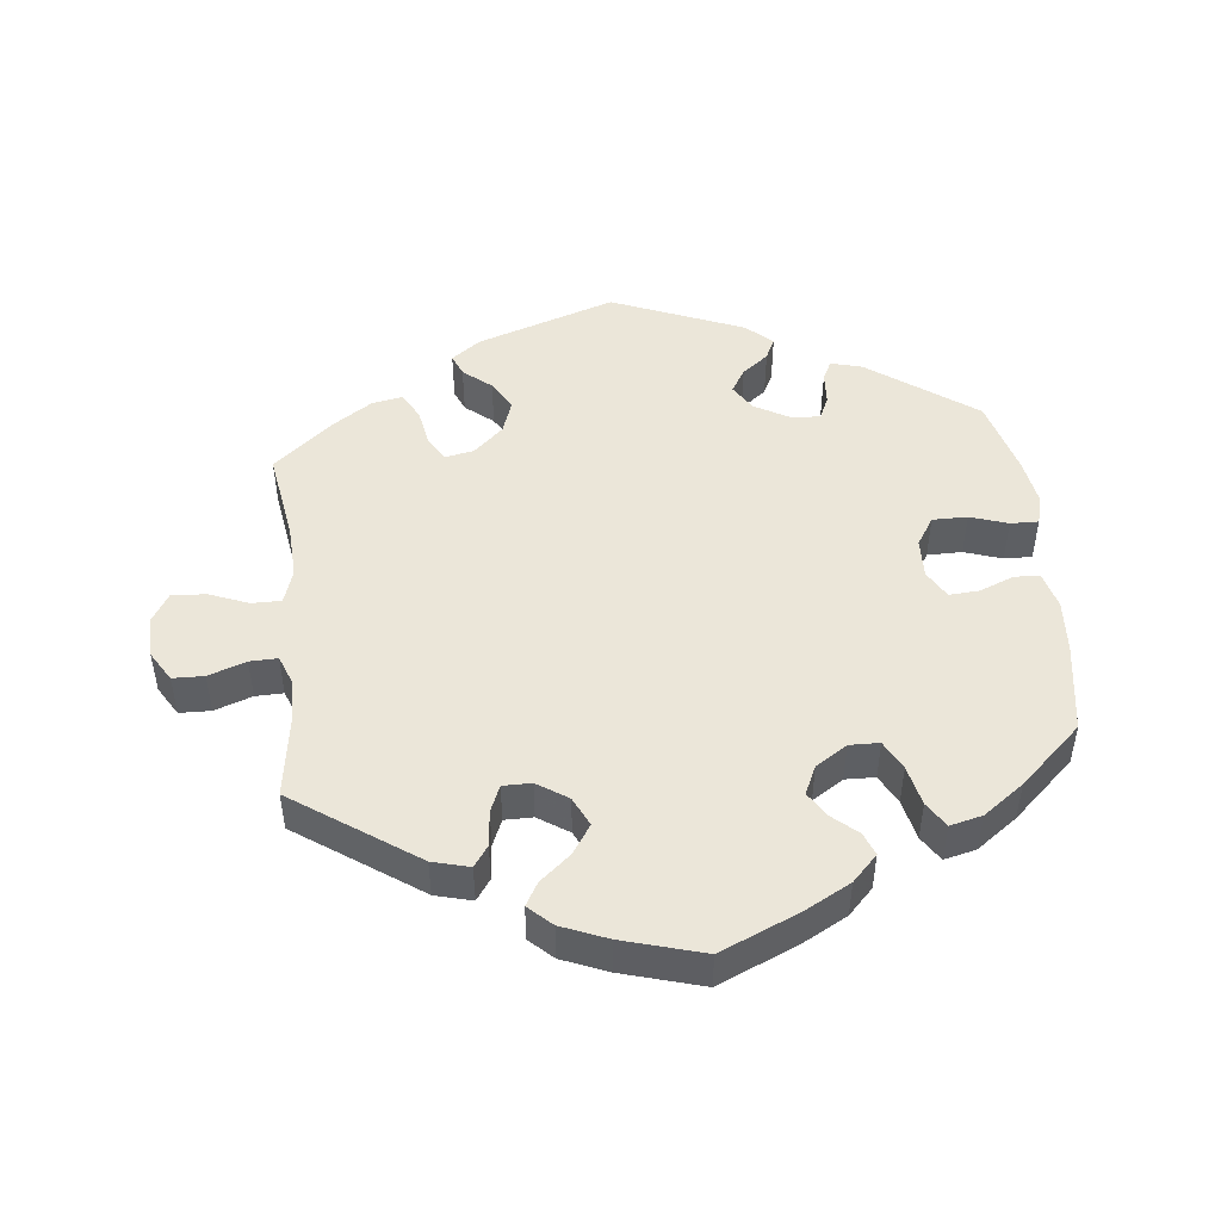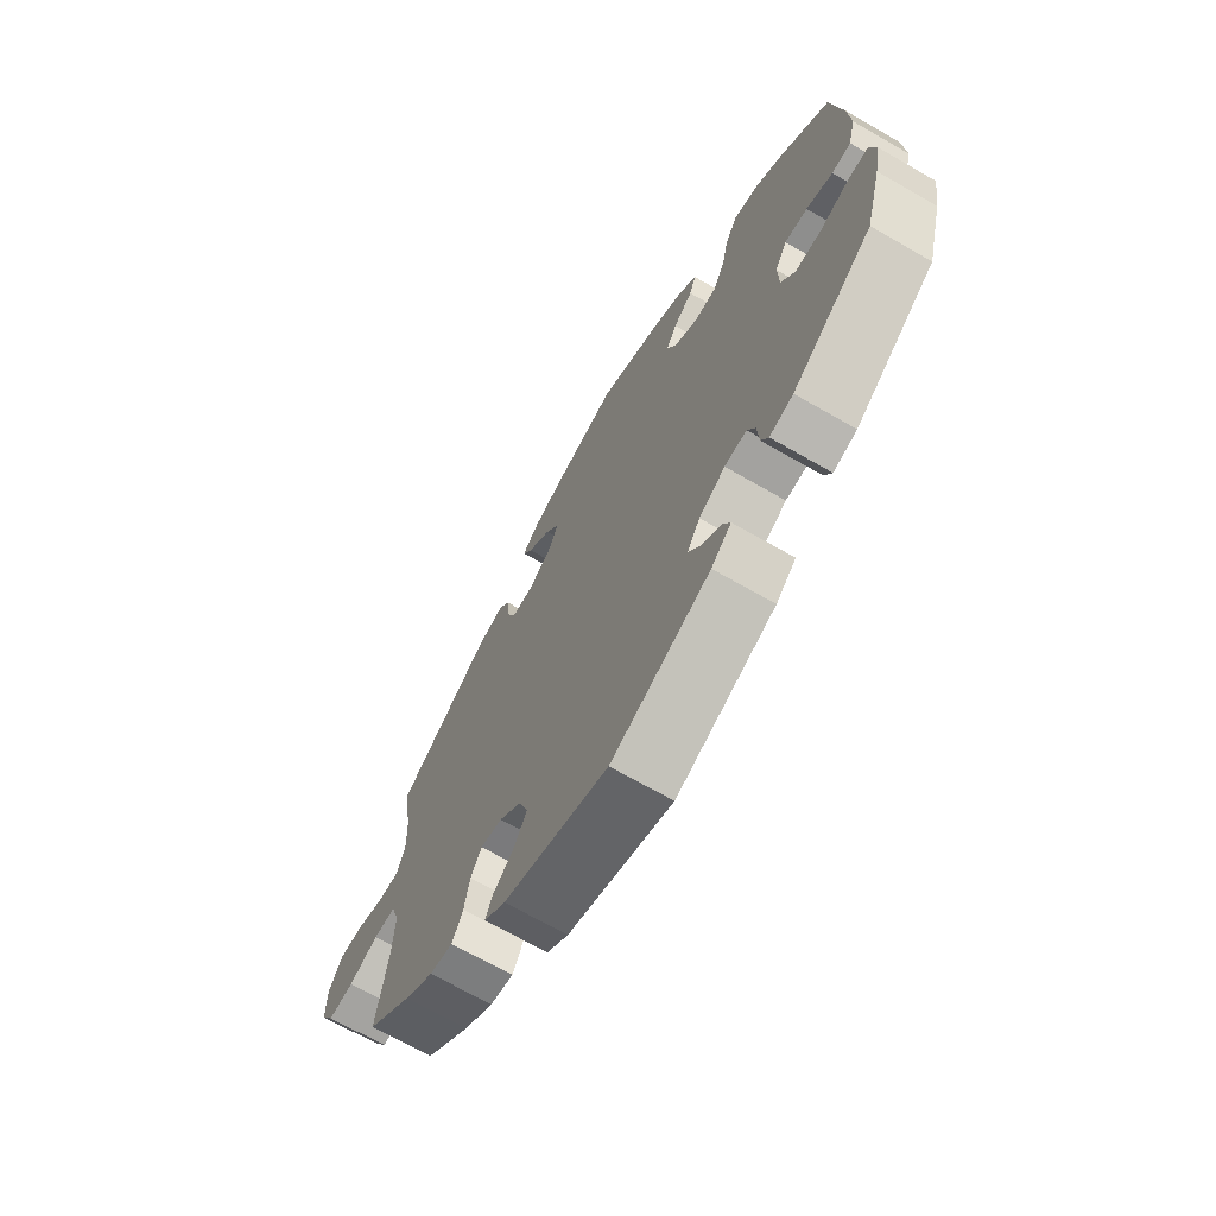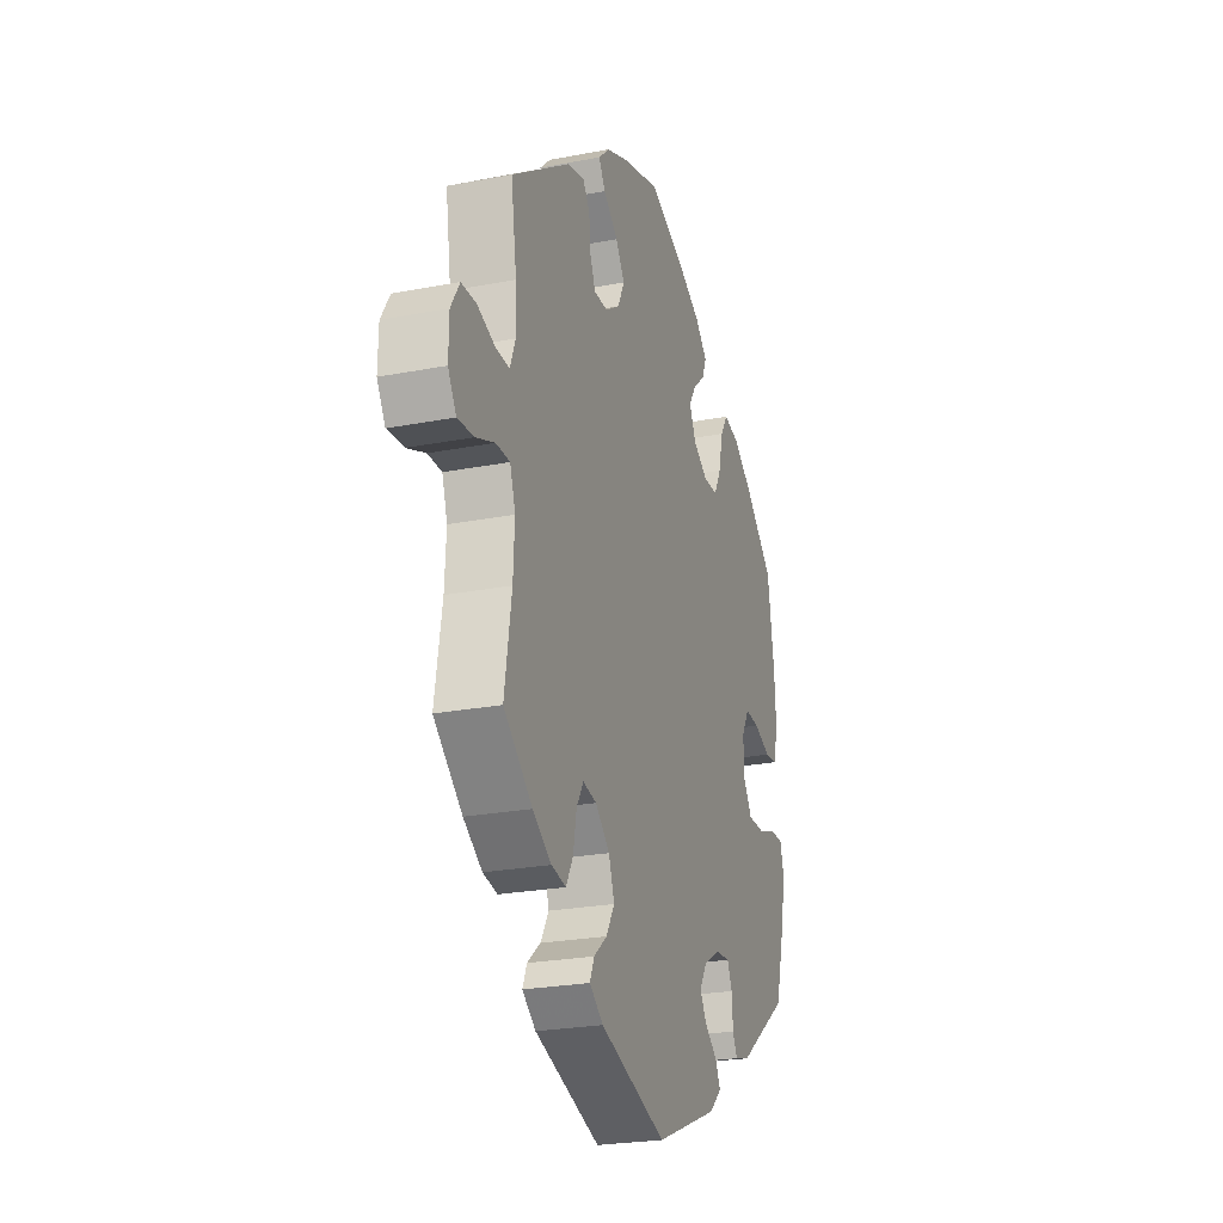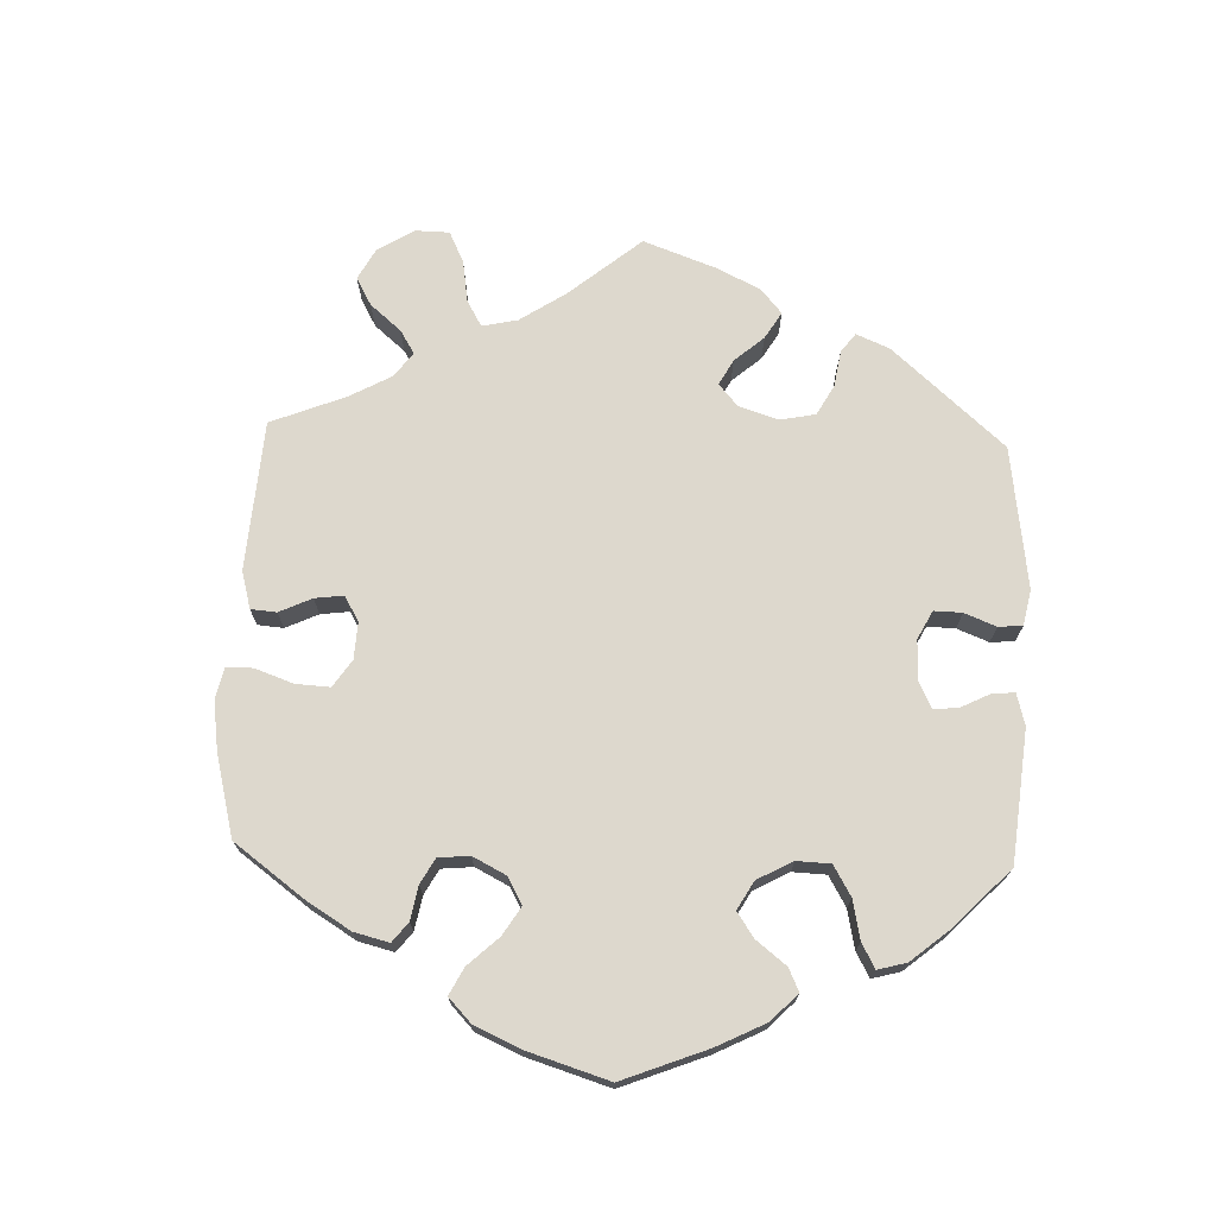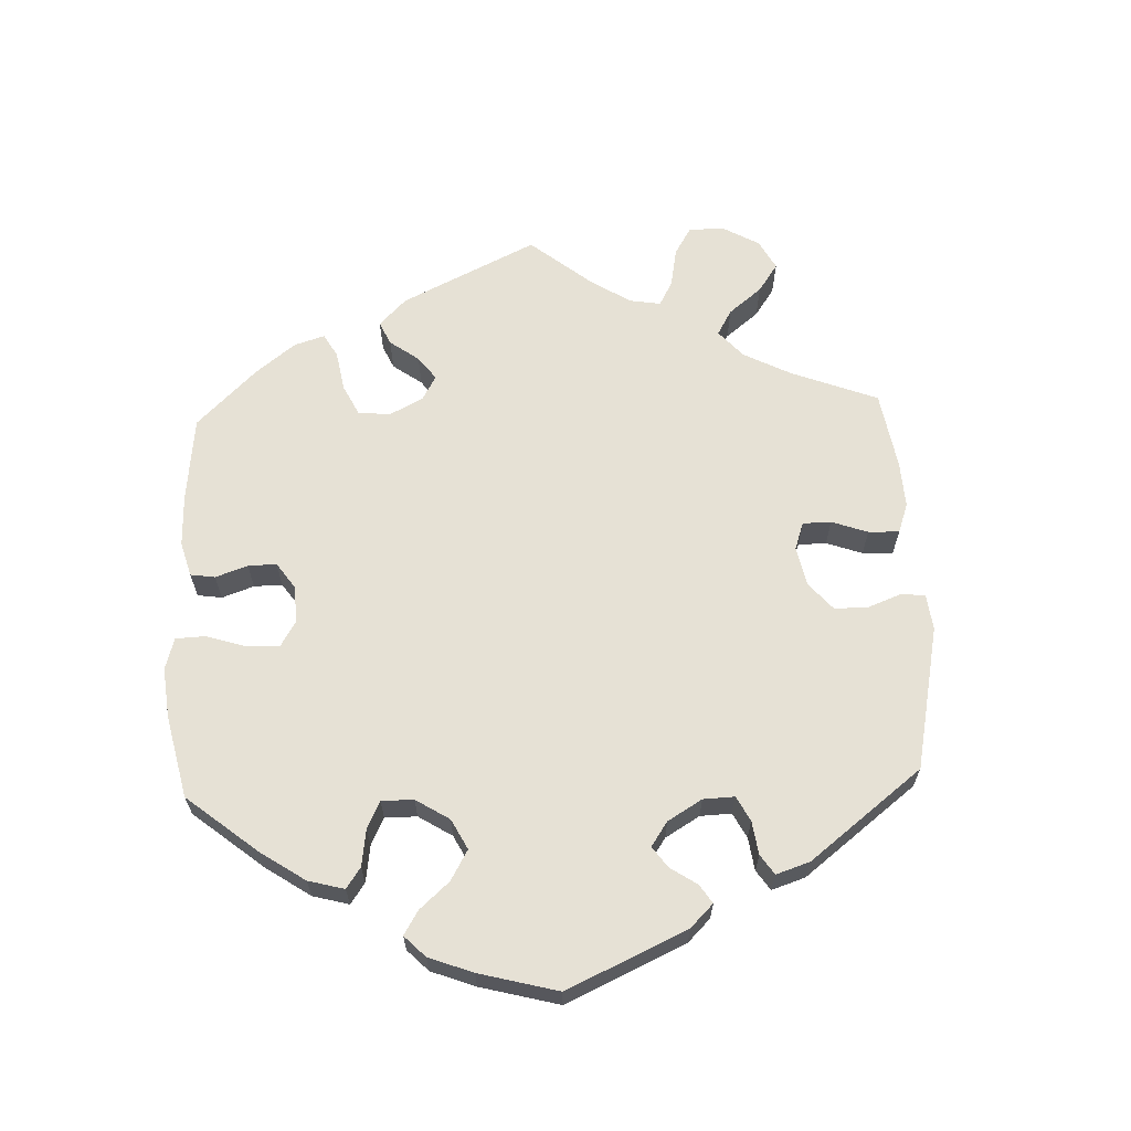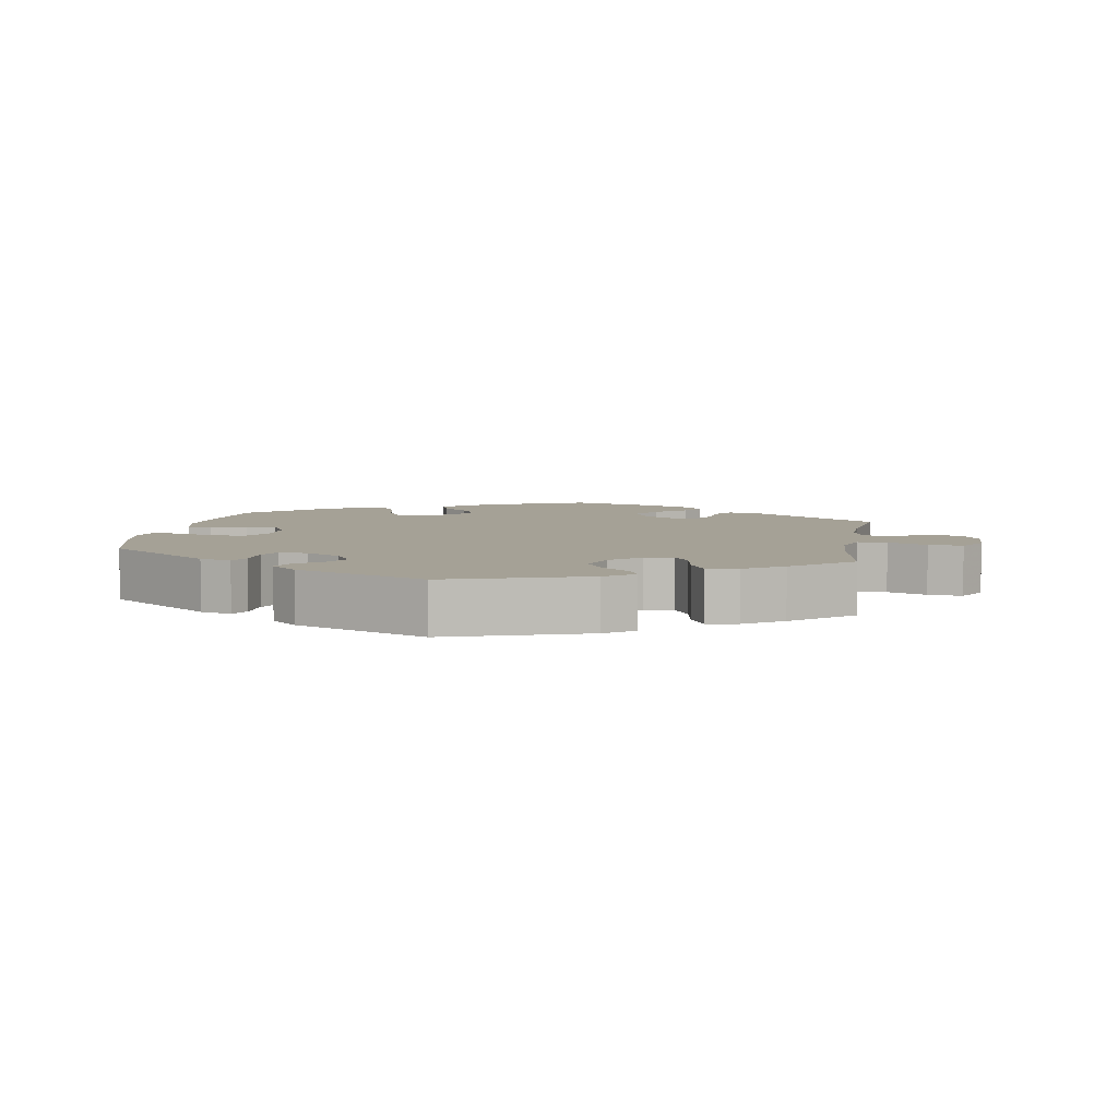
<metadata>
{"format":"obj","ext":"obj","renderer":"f3d","projection":"perspective","resolution":1024,"background":"white","views":[{"elev":48.2,"azim":-6.1,"up":"+Y"},{"elev":-68.6,"azim":60.1,"up":"+Z"},{"elev":-24.3,"azim":-72.3,"up":"+Z"},{"elev":72.2,"azim":62.0,"up":"+Y"},{"elev":64.7,"azim":117.6,"up":"+Y"},{"elev":6.1,"azim":-170.4,"up":"+Y"}]}
</metadata>
<code>
v 0.347 0.07 -0.399
v 0.302 0.07 -0.411
v 0.288 0.07 -0.383
v 0.285 0.07 -0.336
v 0.27 0.07 -0.303
v 0.228 0.07 -0.306
v 0.178 0.07 -0.334
v 0.154 0.07 -0.372
v 0.175 0.07 -0.406
v 0.213 0.07 -0.436
v 0.228 0.07 -0.467
v 0.19 0.07 -0.501
v 0.001 0.07 -0.578
v -0.199 0.07 -0.511
v -0.24 0.07 -0.48
v -0.227 0.07 -0.449
v -0.187 0.07 -0.416
v -0.162 0.07 -0.374
v -0.179 0.07 -0.325
v -0.222 0.07 -0.286
v -0.263 0.07 -0.278
v -0.284 0.07 -0.313
v -0.294 0.07 -0.367
v -0.315 0.07 -0.406
v -0.359 0.07 -0.398
v -0.415 0.07 -0.361
v -0.501 0.07 -0.289
v -0.48 0.07 -0.158
v -0.476 0.07 -0.081
v -0.492 0.07 -0.032
v -0.534 0.07 -0.032
v -0.59 0.07 -0.054
v -0.639 0.07 -0.058
v -0.664 0.07 -0.017
v -0.663 0.07 0.044
v -0.637 0.07 0.087
v -0.592 0.07 0.088
v -0.538 0.07 0.069
v -0.498 0.07 0.068
v -0.482 0.07 0.11
v -0.484 0.07 0.176
v -0.501 0.07 0.289
v -0.325 0.07 0.41
v -0.272 0.07 0.424
v -0.251 0.07 0.394
v -0.246 0.07 0.343
v -0.23 0.07 0.305
v -0.189 0.07 0.305
v -0.145 0.07 0.334
v -0.125 0.07 0.376
v -0.152 0.07 0.417
v -0.196 0.07 0.454
v -0.215 0.07 0.487
v -0.182 0.07 0.518
v -0.116 0.07 0.545
v -0.001 0.07 0.578
v 0.112 0.07 0.529
v 0.177 0.07 0.494
v 0.213 0.07 0.457
v 0.2 0.07 0.424
v 0.163 0.07 0.392
v 0.142 0.07 0.357
v 0.161 0.07 0.316
v 0.206 0.07 0.287
v 0.249 0.07 0.288
v 0.271 0.07 0.33
v 0.284 0.07 0.388
v 0.307 0.07 0.424
v 0.353 0.07 0.413
v 0.411 0.07 0.371
v 0.5 0.07 0.289
v 0.52 0.07 0.16
v 0.525 0.07 0.083
v 0.511 0.07 0.031
v 0.475 0.07 0.028
v 0.425 0.07 0.048
v 0.382 0.07 0.051
v 0.359 0.07 0.011
v 0.361 0.07 -0.046
v 0.387 0.07 -0.087
v 0.437 0.07 -0.087
v 0.491 0.07 -0.069
v 0.531 0.07 -0.068
v 0.542 0.07 -0.109
v 0.531 0.07 -0.176
v 0.5 0.07 -0.289
v 0.347 0 -0.399
v 0.302 0 -0.411
v 0.288 0 -0.383
v 0.285 0 -0.336
v 0.27 0 -0.303
v 0.228 0 -0.306
v 0.178 0 -0.334
v 0.154 0 -0.372
v 0.175 0 -0.406
v 0.213 0 -0.436
v 0.228 0 -0.467
v 0.19 0 -0.501
v 0.001 0 -0.578
v -0.199 0 -0.511
v -0.24 0 -0.48
v -0.227 0 -0.449
v -0.187 0 -0.416
v -0.162 0 -0.374
v -0.179 0 -0.325
v -0.222 0 -0.286
v -0.263 0 -0.278
v -0.284 0 -0.313
v -0.294 0 -0.367
v -0.315 0 -0.406
v -0.359 0 -0.398
v -0.415 0 -0.361
v -0.501 0 -0.289
v -0.48 0 -0.158
v -0.476 0 -0.081
v -0.492 0 -0.032
v -0.534 0 -0.032
v -0.59 0 -0.054
v -0.639 0 -0.058
v -0.664 0 -0.017
v -0.663 0 0.044
v -0.637 0 0.087
v -0.592 0 0.088
v -0.538 0 0.069
v -0.498 0 0.068
v -0.482 0 0.11
v -0.484 0 0.176
v -0.501 0 0.289
v -0.325 0 0.41
v -0.272 0 0.424
v -0.251 0 0.394
v -0.246 0 0.343
v -0.23 0 0.305
v -0.189 0 0.305
v -0.145 0 0.334
v -0.125 0 0.376
v -0.152 0 0.417
v -0.196 0 0.454
v -0.215 0 0.487
v -0.182 0 0.518
v -0.116 0 0.545
v -0.001 0 0.578
v 0.112 0 0.529
v 0.177 0 0.494
v 0.213 0 0.457
v 0.2 0 0.424
v 0.163 0 0.392
v 0.142 0 0.357
v 0.161 0 0.316
v 0.206 0 0.287
v 0.249 0 0.288
v 0.271 0 0.33
v 0.284 0 0.388
v 0.307 0 0.424
v 0.353 0 0.413
v 0.411 0 0.371
v 0.5 0 0.289
v 0.52 0 0.16
v 0.525 0 0.083
v 0.511 0 0.031
v 0.475 0 0.028
v 0.425 0 0.048
v 0.382 0 0.051
v 0.359 0 0.011
v 0.361 0 -0.046
v 0.387 0 -0.087
v 0.437 0 -0.087
v 0.491 0 -0.069
v 0.531 0 -0.068
v 0.542 0 -0.109
v 0.531 0 -0.176
v 0.5 0 -0.289
f 81 82 83 84
f 80 81 84 85
f 73 74 75 76
f 73 76 77
f 72 73 77
f 71 72 77
f 70 71 77 78
f 66 67 68 69
f 65 66 69 70
f 58 59 60 61
f 58 61 62
f 57 58 62
f 56 57 62
f 55 56 62 63
f 51 52 53 54
f 50 51 54 55
f 43 44 45 46
f 41 42 43 46
f 40 41 46 47
f 39 40 47 48
f 35 36 37 38
f 35 38 39
f 34 35 39
f 31 32 33 34
f 30 31 34 39
f 29 30 39 48
f 25 26 27 28
f 22 23 24 25
f 21 22 25 28
f 20 21 28 29
f 14 15 16 17
f 14 17 18
f 13 14 18
f 12 13 18 19
f 9 10 11 12
f 8 9 12 19
f 1 2 3 4
f 1 4 5
f 80 85 86 1
f 65 70 78
f 64 65 78 79
f 63 64 79
f 50 55 63 79
f 49 50 79 80
f 20 29 48 49
f 7 8 19 20
f 6 7 20 49
f 5 6 49 80
f 1 5 80
f 170 169 168 167
f 171 170 167 166
f 162 161 160 159
f 163 162 159
f 163 159 158
f 163 158 157
f 164 163 157 156
f 155 154 153 152
f 156 155 152 151
f 147 146 145 144
f 148 147 144
f 148 144 143
f 148 143 142
f 149 148 142 141
f 140 139 138 137
f 141 140 137 136
f 132 131 130 129
f 132 129 128 127
f 133 132 127 126
f 134 133 126 125
f 124 123 122 121
f 125 124 121
f 125 121 120
f 120 119 118 117
f 125 120 117 116
f 134 125 116 115
f 114 113 112 111
f 111 110 109 108
f 114 111 108 107
f 115 114 107 106
f 103 102 101 100
f 104 103 100
f 104 100 99
f 105 104 99 98
f 98 97 96 95
f 105 98 95 94
f 90 89 88 87
f 91 90 87
f 87 172 171 166
f 164 156 151
f 165 164 151 150
f 165 150 149
f 165 149 141 136
f 166 165 136 135
f 135 134 115 106
f 106 105 94 93
f 135 106 93 92
f 166 135 92 91
f 166 91 87
f 1 87 88 2
f 2 88 89 3
f 3 89 90 4
f 4 90 91 5
f 5 91 92 6
f 6 92 93 7
f 7 93 94 8
f 8 94 95 9
f 9 95 96 10
f 10 96 97 11
f 11 97 98 12
f 12 98 99 13
f 13 99 100 14
f 14 100 101 15
f 15 101 102 16
f 16 102 103 17
f 17 103 104 18
f 18 104 105 19
f 19 105 106 20
f 20 106 107 21
f 21 107 108 22
f 22 108 109 23
f 23 109 110 24
f 24 110 111 25
f 25 111 112 26
f 26 112 113 27
f 27 113 114 28
f 28 114 115 29
f 29 115 116 30
f 30 116 117 31
f 31 117 118 32
f 32 118 119 33
f 33 119 120 34
f 34 120 121 35
f 35 121 122 36
f 36 122 123 37
f 37 123 124 38
f 38 124 125 39
f 39 125 126 40
f 40 126 127 41
f 41 127 128 42
f 42 128 129 43
f 43 129 130 44
f 44 130 131 45
f 45 131 132 46
f 46 132 133 47
f 47 133 134 48
f 48 134 135 49
f 49 135 136 50
f 50 136 137 51
f 51 137 138 52
f 52 138 139 53
f 53 139 140 54
f 54 140 141 55
f 55 141 142 56
f 56 142 143 57
f 57 143 144 58
f 58 144 145 59
f 59 145 146 60
f 60 146 147 61
f 61 147 148 62
f 62 148 149 63
f 63 149 150 64
f 64 150 151 65
f 65 151 152 66
f 66 152 153 67
f 67 153 154 68
f 68 154 155 69
f 69 155 156 70
f 70 156 157 71
f 71 157 158 72
f 72 158 159 73
f 73 159 160 74
f 74 160 161 75
f 75 161 162 76
f 76 162 163 77
f 77 163 164 78
f 78 164 165 79
f 79 165 166 80
f 80 166 167 81
f 81 167 168 82
f 82 168 169 83
f 83 169 170 84
f 84 170 171 85
f 85 171 172 86
f 86 172 87 1

</code>
